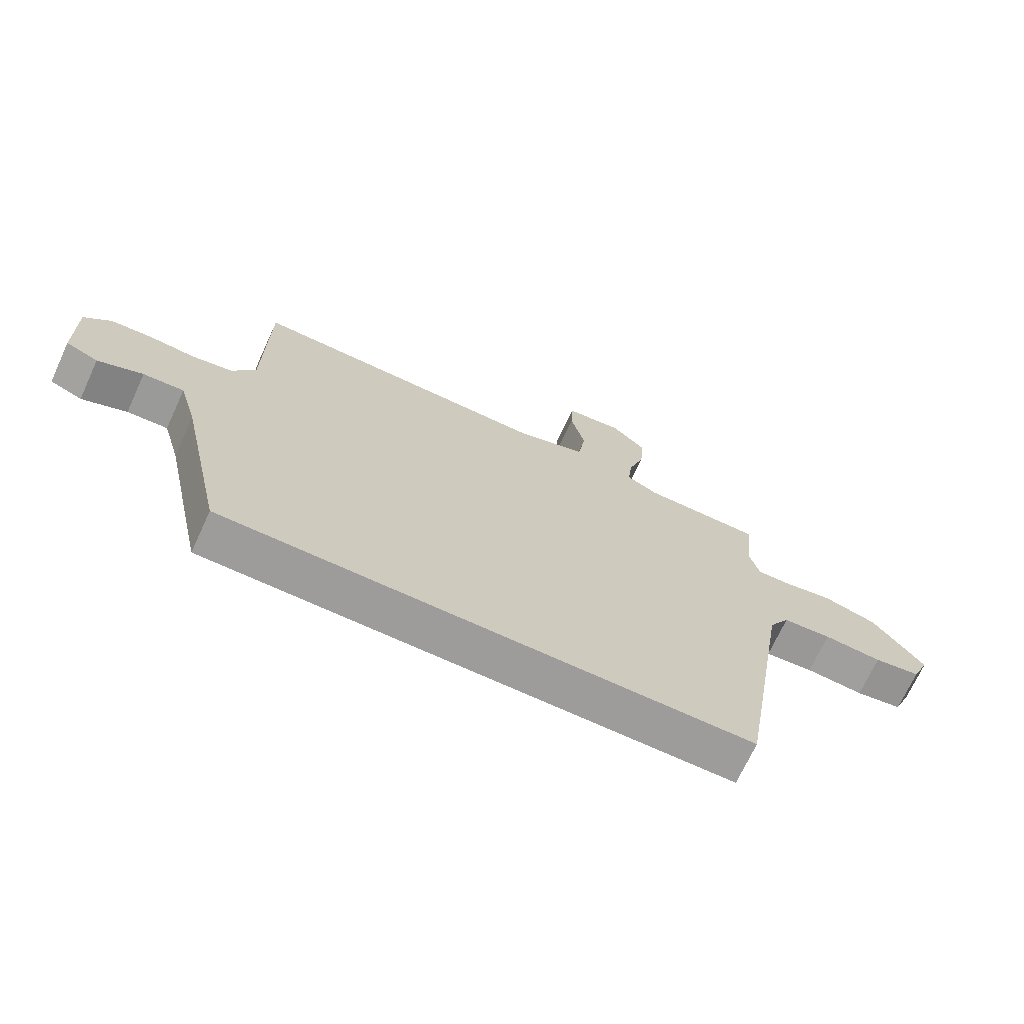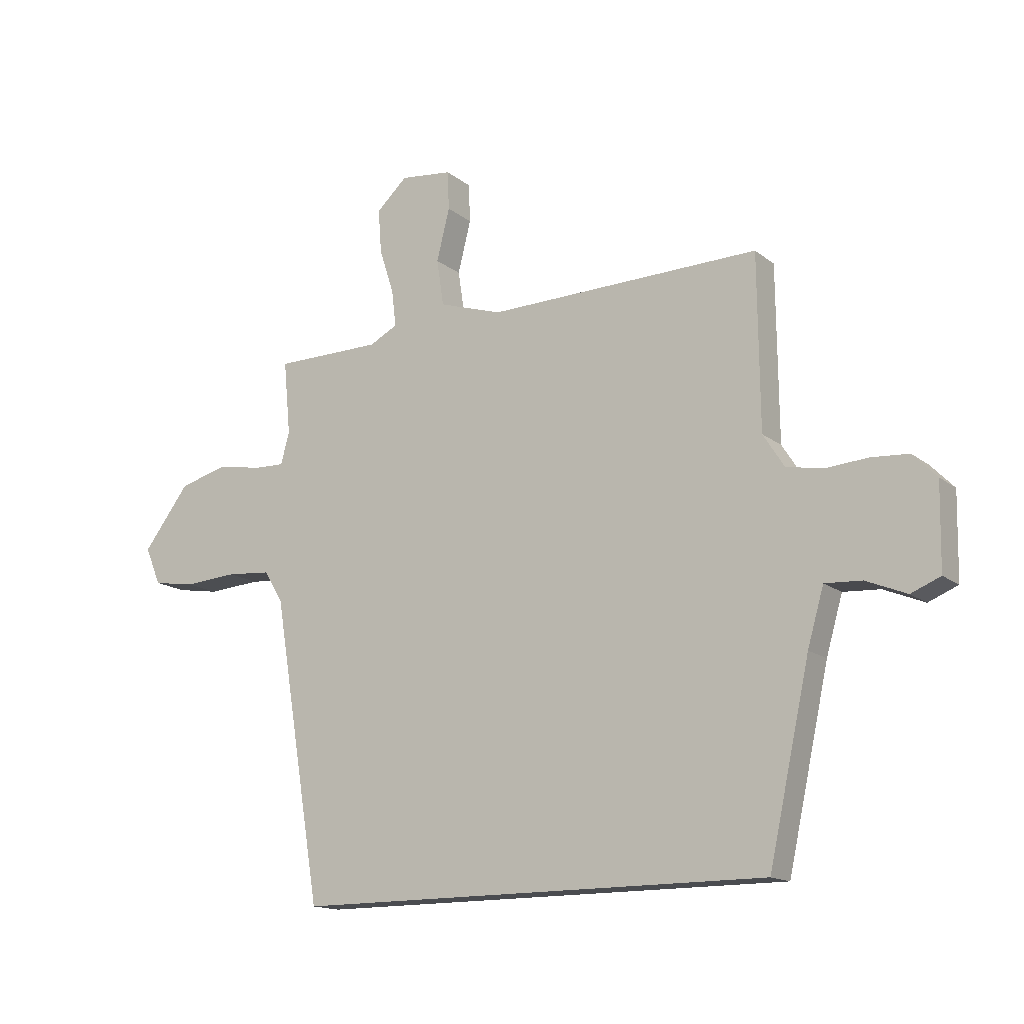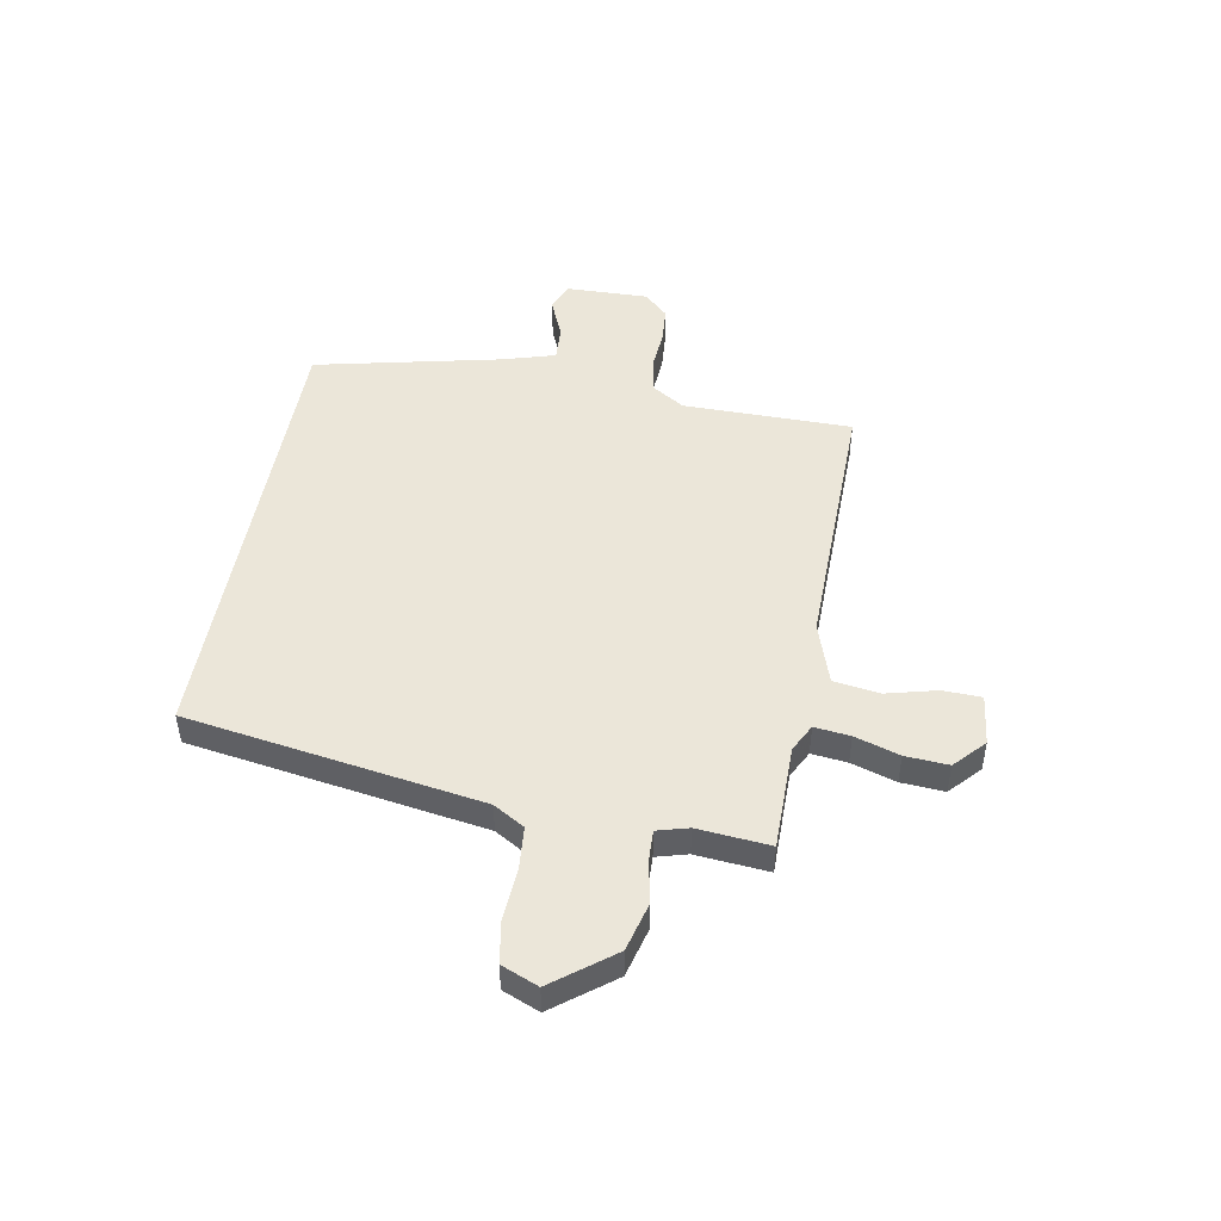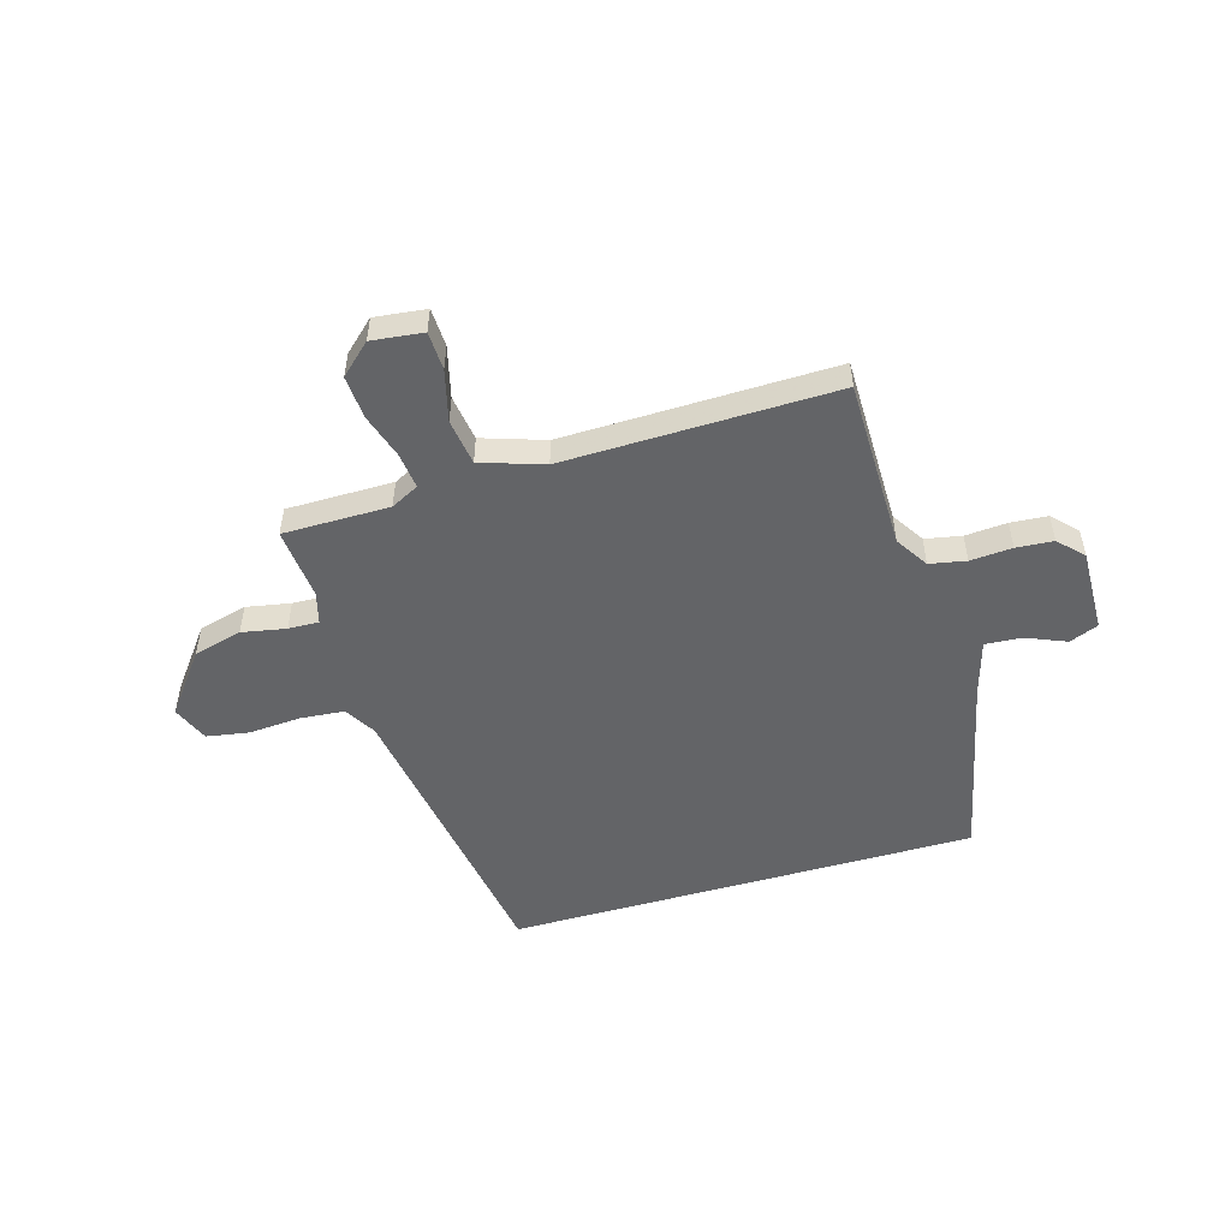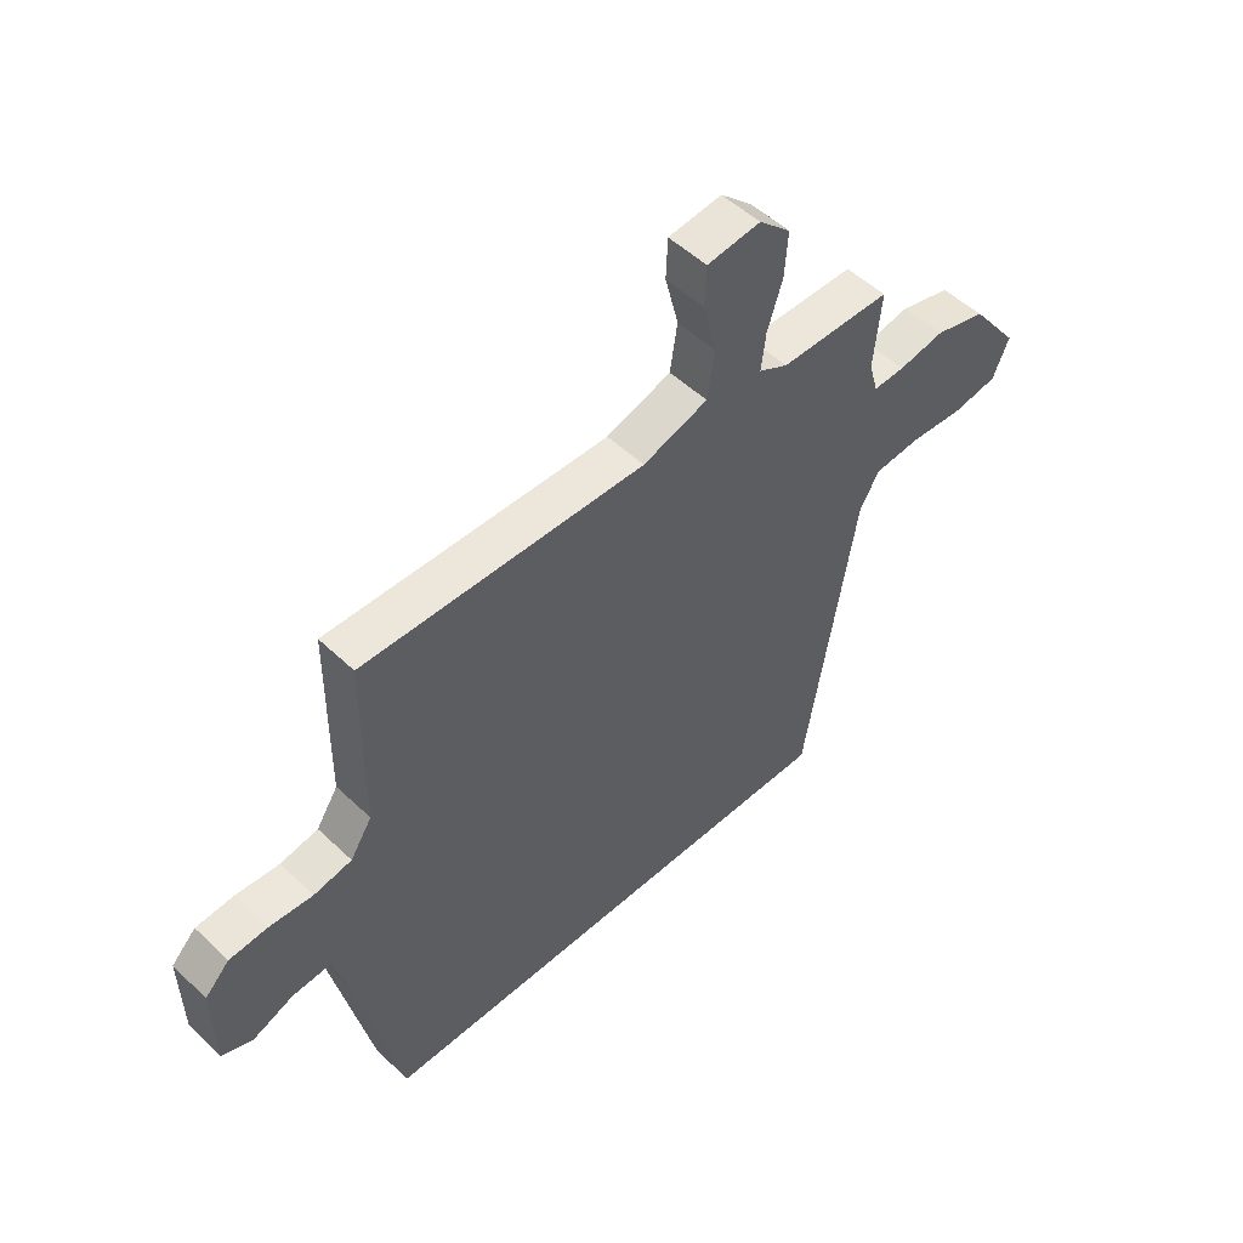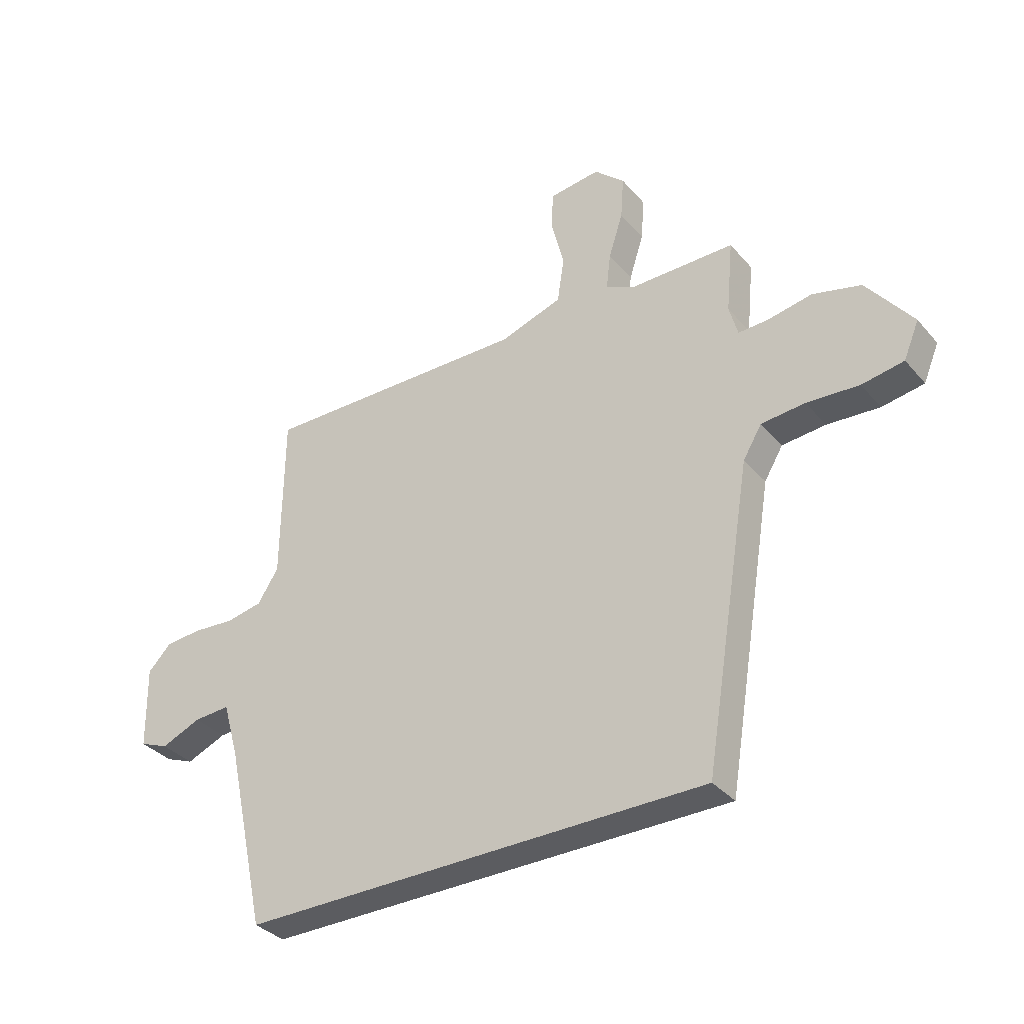
<metadata>
{"format":"obj","ext":"obj","renderer":"f3d","projection":"perspective","resolution":1024,"background":"white","views":[{"elev":-70.3,"azim":155.2,"up":"+Z"},{"elev":-15.1,"azim":32.3,"up":"+Z"},{"elev":47.8,"azim":-80.1,"up":"+Y"},{"elev":-51.2,"azim":16.1,"up":"+Y"},{"elev":51.4,"azim":135.8,"up":"+Z"},{"elev":-34.8,"azim":-145.4,"up":"+Z"}]}
</metadata>
<code>
v -0.41 0.07 -0.5
v -0.501 0.07 0.054
v -0.536 0.07 0.112
v -0.618 0.07 0.119
v -0.716 0.07 0.112
v -0.795 0.07 0.125
v -0.824 0.07 0.194
v -0.738 0.07 0.307
v -0.647 0.07 0.331
v -0.565 0.07 0.316
v -0.508 0.07 0.314
v -0.492 0.07 0.373
v -0.505 0.07 0.509
v -0.306 0.07 0.51
v -0.254 0.07 0.537
v -0.262 0.07 0.604
v -0.289 0.07 0.688
v -0.295 0.07 0.769
v -0.238 0.07 0.822
v -0.142 0.07 0.811
v -0.139 0.07 0.739
v -0.163 0.07 0.643
v -0.15 0.07 0.557
v -0.033 0.07 0.519
v 0.472 0.07 0.529
v 0.475 0.07 0.211
v 0.514 0.07 0.15
v 0.582 0.07 0.137
v 0.66 0.07 0.143
v 0.729 0.07 0.138
v 0.773 0.07 0.093
v 0.77 0.07 -0.062
v 0.716 0.07 -0.084
v 0.641 0.07 -0.053
v 0.573 0.07 -0.049
v 0.543 0.07 -0.153
v 0.467 0.07 -0.5
v -0.41 0 -0.5
v -0.501 0 0.054
v -0.536 0 0.112
v -0.618 0 0.119
v -0.716 0 0.112
v -0.795 0 0.125
v -0.824 0 0.194
v -0.738 0 0.307
v -0.647 0 0.331
v -0.565 0 0.316
v -0.508 0 0.314
v -0.492 0 0.373
v -0.505 0 0.509
v -0.306 0 0.51
v -0.254 0 0.537
v -0.262 0 0.604
v -0.289 0 0.688
v -0.295 0 0.769
v -0.238 0 0.822
v -0.142 0 0.811
v -0.139 0 0.739
v -0.163 0 0.643
v -0.15 0 0.557
v -0.033 0 0.519
v 0.472 0 0.529
v 0.475 0 0.211
v 0.514 0 0.15
v 0.582 0 0.137
v 0.66 0 0.143
v 0.729 0 0.138
v 0.773 0 0.093
v 0.77 0 -0.062
v 0.716 0 -0.084
v 0.641 0 -0.053
v 0.573 0 -0.049
v 0.543 0 -0.153
v 0.467 0 -0.5
f 36 37 1 2
f 35 36 2 3
f 34 35 3
f 31 32 33 34
f 31 34 3
f 28 29 30 31
f 27 28 31 3
f 26 27 3 4
f 24 25 26 4
f 23 24 4 5
f 19 20 21 22
f 16 17 18 19
f 15 16 19 22
f 12 13 14
f 11 12 14 15
f 7 8 9 10
f 7 10 11
f 6 7 11
f 5 6 11
f 23 5 11 15
f 15 22 23
f 39 38 74 73
f 40 39 73 72
f 40 72 71
f 71 70 69 68
f 40 71 68
f 68 67 66 65
f 40 68 65 64
f 41 40 64 63
f 41 63 62 61
f 42 41 61 60
f 59 58 57 56
f 56 55 54 53
f 59 56 53 52
f 51 50 49
f 52 51 49 48
f 47 46 45 44
f 48 47 44
f 48 44 43
f 48 43 42
f 52 48 42 60
f 60 59 52
f 1 38 39 2
f 2 39 40 3
f 3 40 41 4
f 4 41 42 5
f 5 42 43 6
f 6 43 44 7
f 7 44 45 8
f 8 45 46 9
f 9 46 47 10
f 10 47 48 11
f 11 48 49 12
f 12 49 50 13
f 13 50 51 14
f 14 51 52 15
f 15 52 53 16
f 16 53 54 17
f 17 54 55 18
f 18 55 56 19
f 19 56 57 20
f 20 57 58 21
f 21 58 59 22
f 22 59 60 23
f 23 60 61 24
f 24 61 62 25
f 25 62 63 26
f 26 63 64 27
f 27 64 65 28
f 28 65 66 29
f 29 66 67 30
f 30 67 68 31
f 31 68 69 32
f 32 69 70 33
f 33 70 71 34
f 34 71 72 35
f 35 72 73 36
f 36 73 74 37
f 37 74 38 1

</code>
